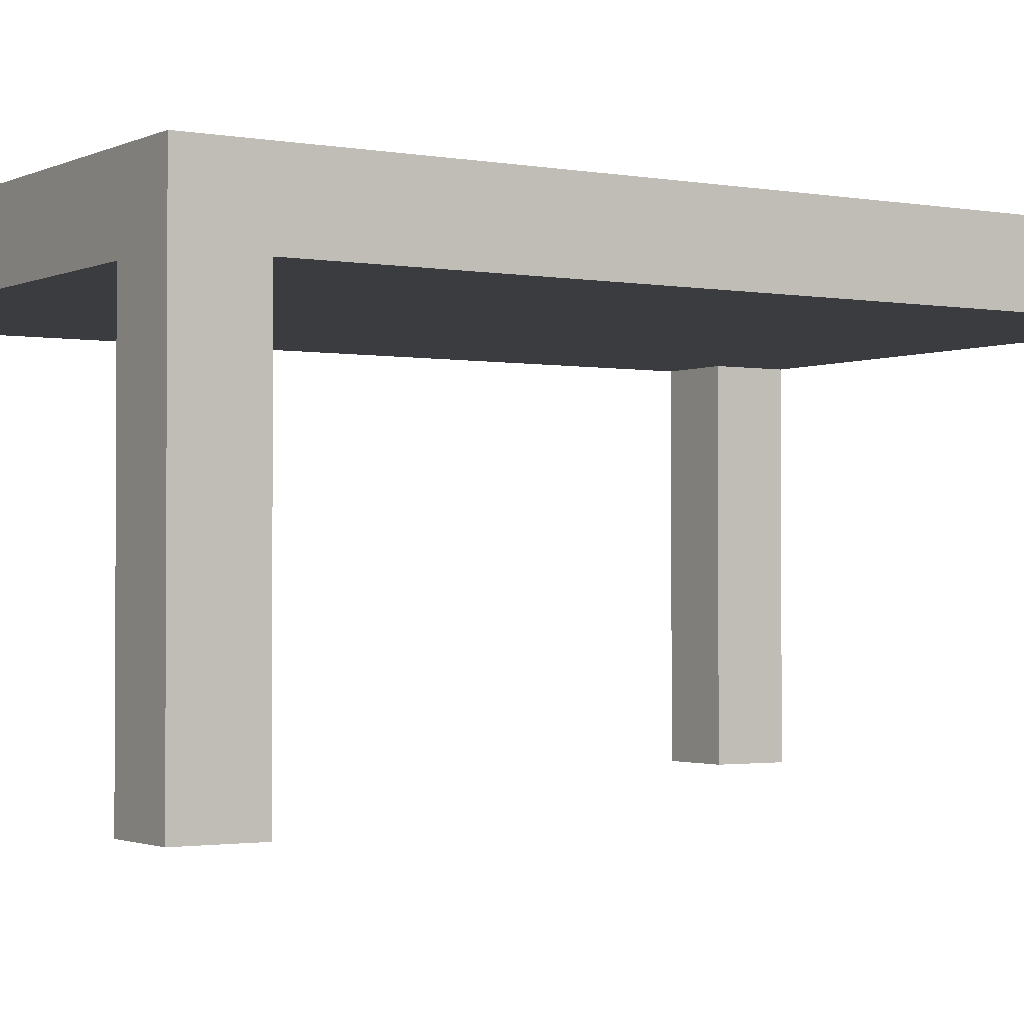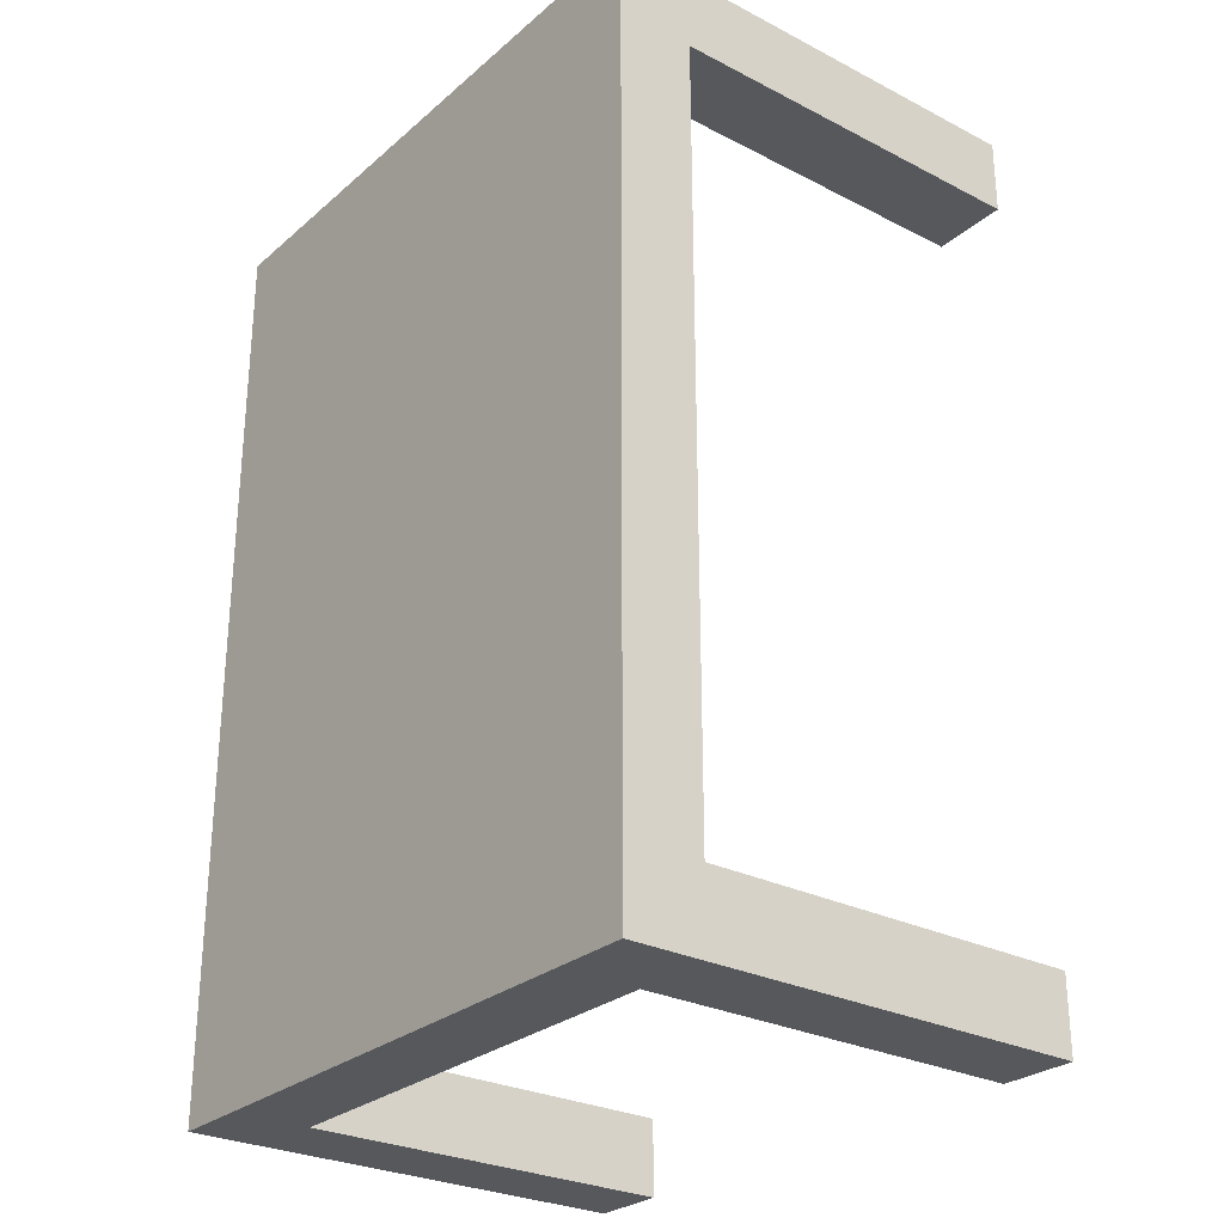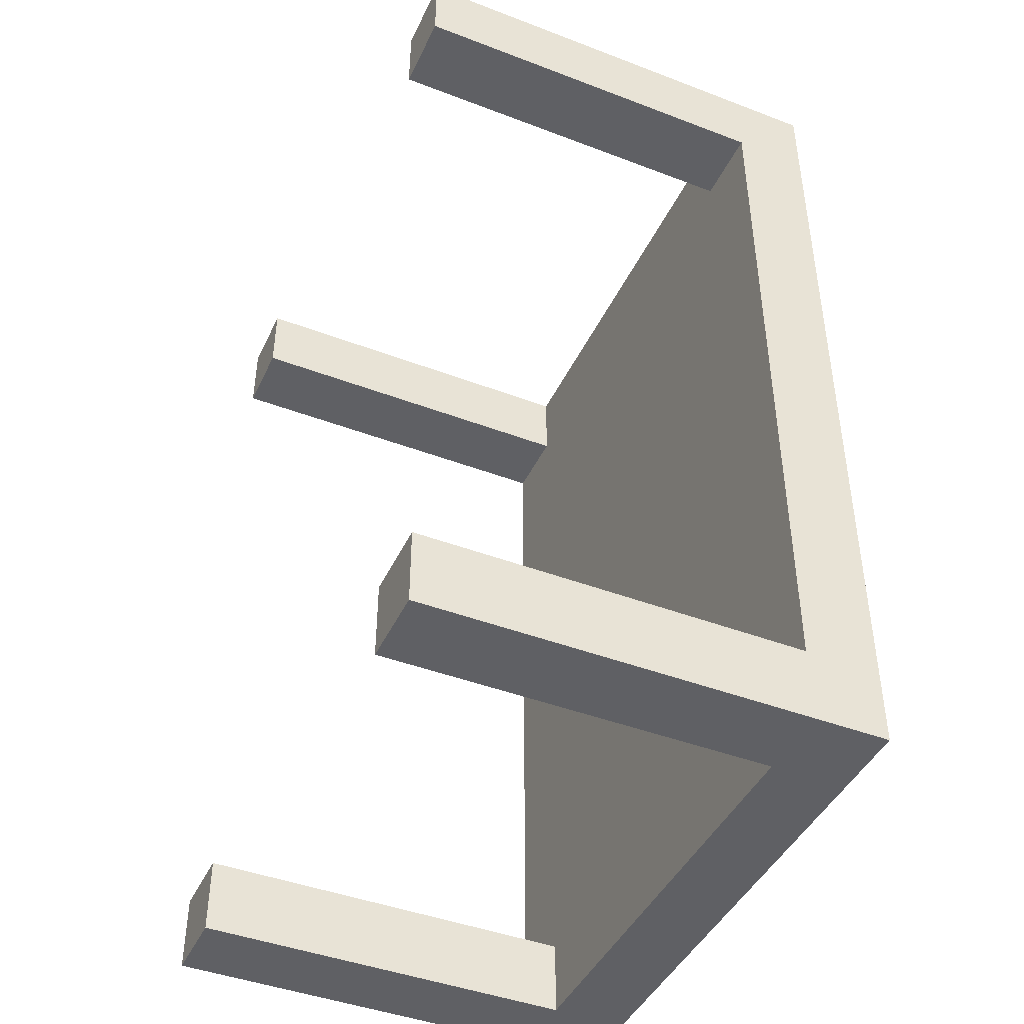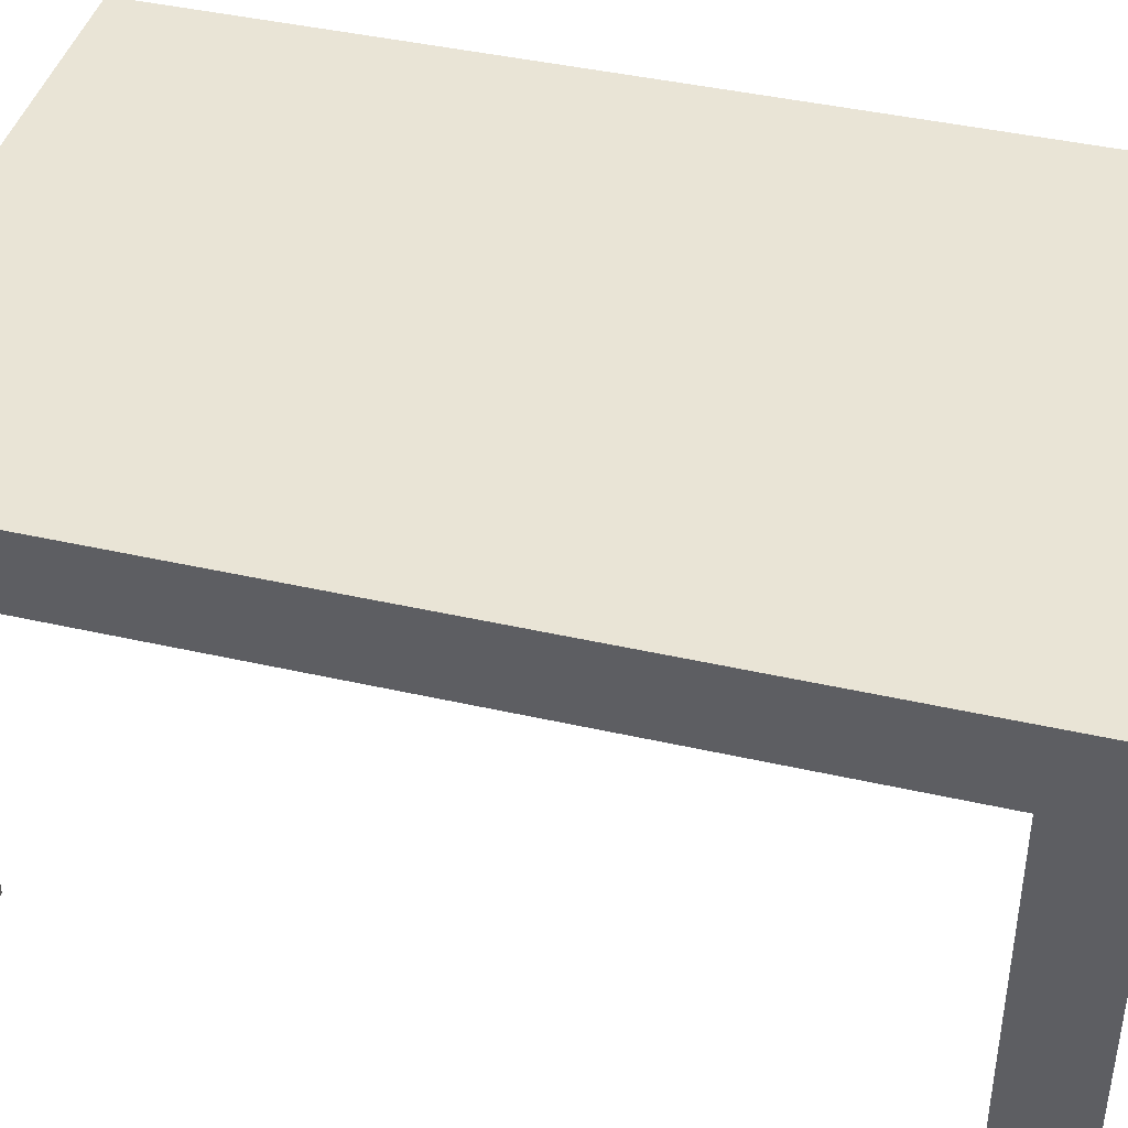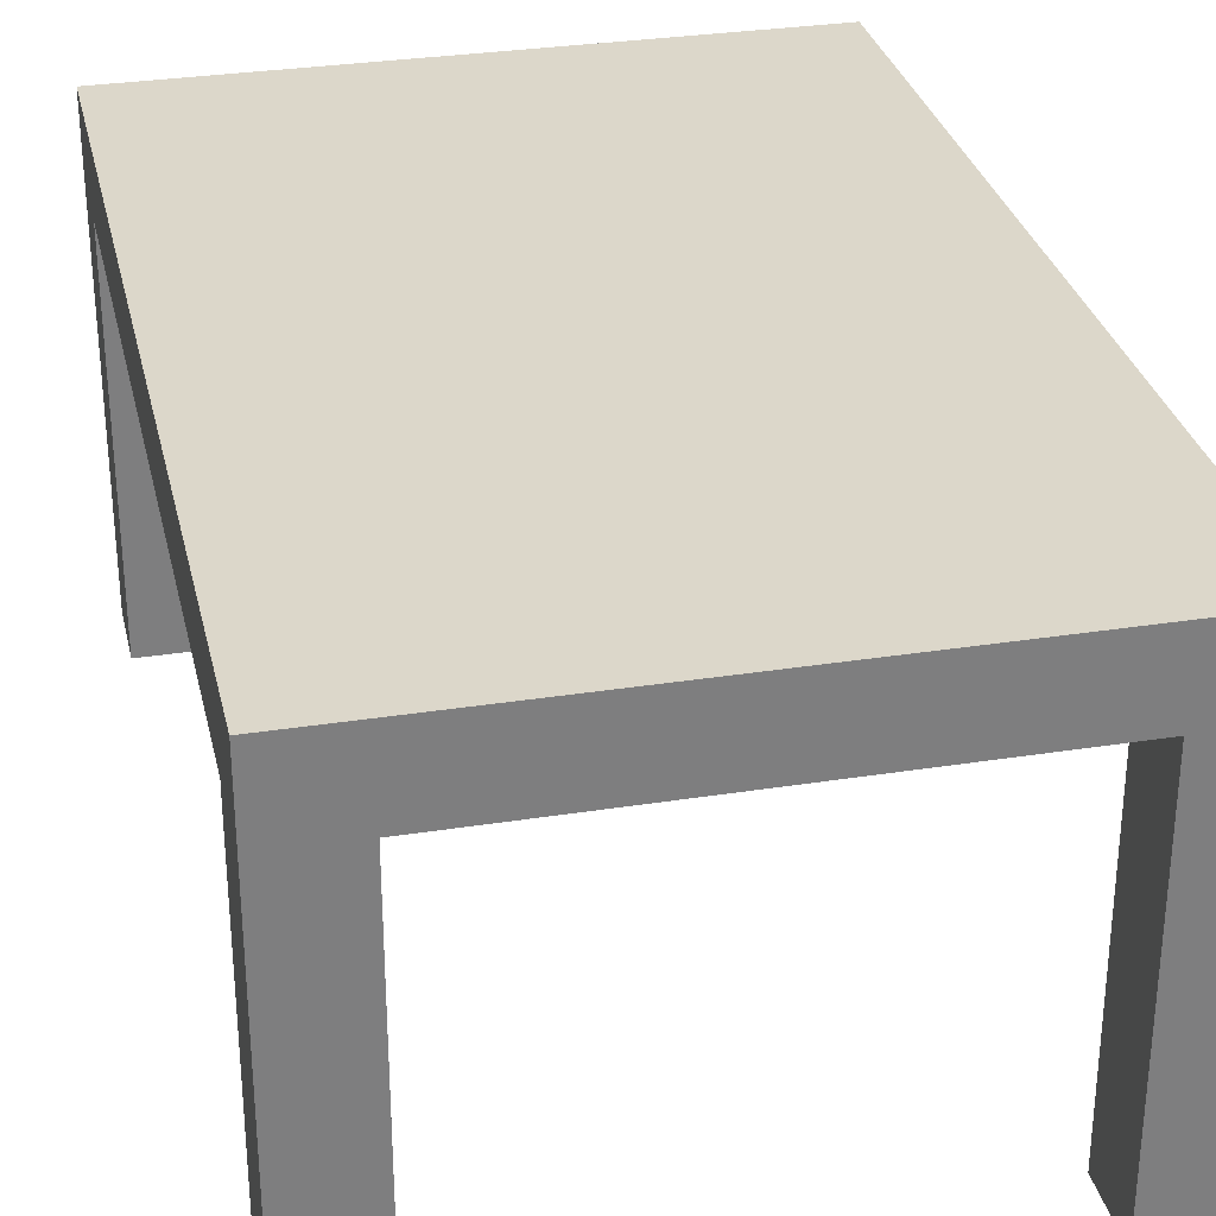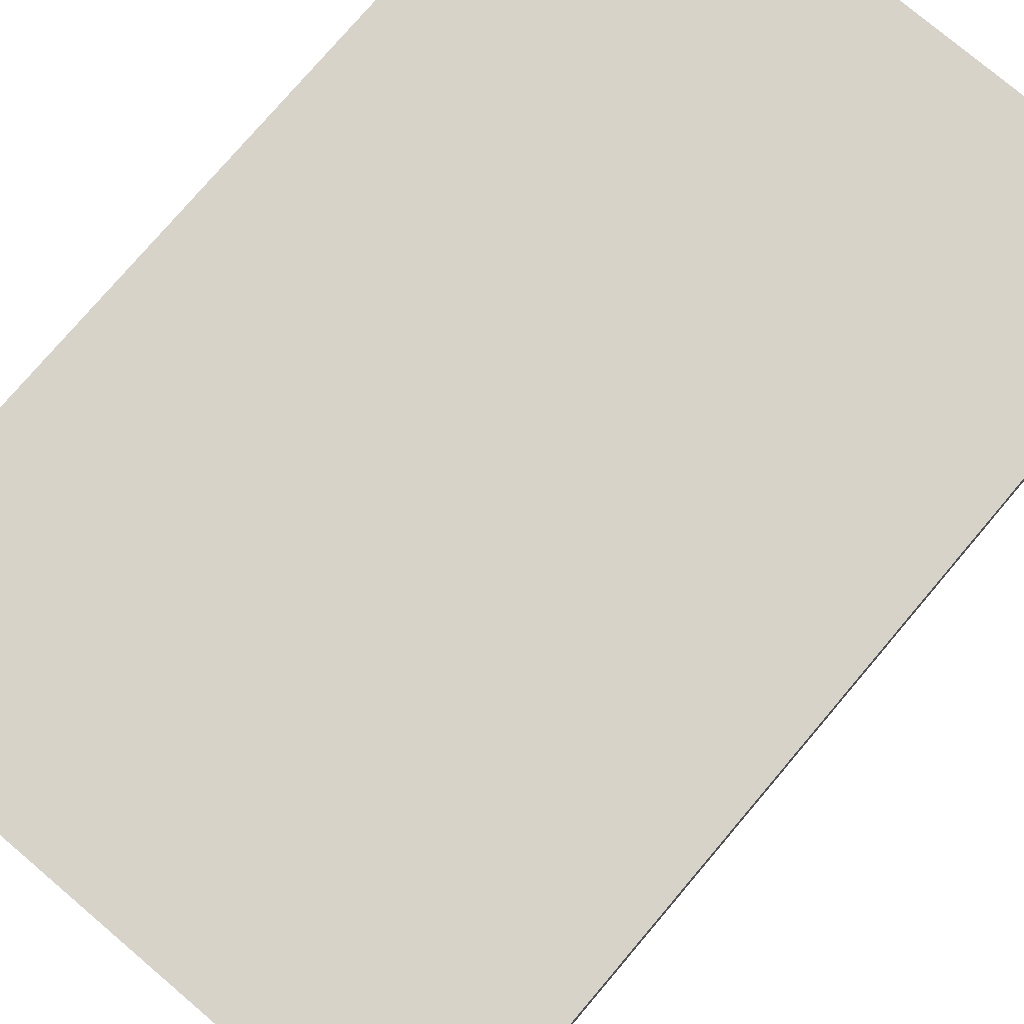
<metadata>
{"format":"obj","ext":"obj","renderer":"f3d","projection":"perspective","resolution":1024,"background":"white","views":[{"elev":-1.8,"azim":57.3,"up":"+Y"},{"elev":-27.7,"azim":-128.0,"up":"+Z"},{"elev":-43.9,"azim":65.9,"up":"+Z"},{"elev":42.4,"azim":-74.8,"up":"+Y"},{"elev":30.8,"azim":-12.7,"up":"+Y"},{"elev":76.8,"azim":40.3,"up":"+Y"}]}
</metadata>
<code>
o
v -0.8 0 1.2
v -0.8 0 1
v -0.8 0 -1
v -0.8 0 -1.2
v -0.8 0.1 1.1
v -0.8 0.1 1
v -0.8 0.1 -1
v -0.8 0.1 -1.1
v -0.8 0.4 -1
v -0.8 0.4 -1.1
v -0.8 0.5 -1
v -0.8 0.5 -1.1
v -0.8 1 1
v -0.8 1 -1
v -0.8 1.1 1.1
v -0.8 1.1 -1.1
v -0.8 1.2 1.2
v -0.8 1.2 -1.2
v 0.6 0 1.2
v 0.6 0 1
v 0.6 0 -1
v 0.6 0 -1.2
v 0.6 0.1 1.2
v 0.6 0.1 1
v 0.6 0.1 -1
v 0.6 0.1 -1.2
v 0.6 0.6 1.1
v 0.6 0.6 1
v 0.6 0.6 -1
v 0.6 0.6 -1.2
v 0.6 0.7 1.1
v 0.6 0.7 1
v 0.6 0.7 -1
v 0.6 0.7 -1.2
v 0.6 1 1.2
v 0.6 1 1
v 0.6 1 -1
v 0.6 1 -1.2
v -0.6 0 1.2
v -0.6 0 1
v -0.6 0 -1
v -0.6 0 -1.2
v -0.6 0.1 1.2
v -0.6 0.1 1
v -0.6 0.1 -1
v -0.6 0.1 -1.2
v -0.6 0.4 -1
v -0.6 0.4 -1.1
v -0.6 0.5 -1
v -0.6 0.5 -1.1
v -0.6 0.6 1.2
v -0.6 0.6 1
v -0.6 0.7 1.2
v -0.6 0.7 1
v -0.6 0.7 -1.1
v -0.6 0.7 -1.2
v -0.6 0.8 -1.1
v -0.6 0.8 -1.2
v -0.6 1 1.2
v -0.6 1 1
v -0.6 1 -1
v -0.6 1 -1.2
v 0.8 0 1.2
v 0.8 0 1
v 0.8 0 -1
v 0.8 0 -1.2
v 0.8 0.1 1.1
v 0.8 0.1 1
v 0.8 0.1 -1
v 0.8 0.1 -1.1
v 0.8 0.6 1.1
v 0.8 0.6 1
v 0.8 0.6 -1
v 0.8 0.6 -1.1
v 0.8 0.7 1.1
v 0.8 0.7 1
v 0.8 0.7 -1
v 0.8 0.7 -1.1
v 0.8 1 1
v 0.8 1 -1
v 0.8 1.1 1.1
v 0.8 1.1 -1.1
v 0.8 1.2 1.2
v 0.8 1.2 -1.2
v -0.8 0 1.2
v -0.8 1.2 1.2
v -0.7 0.1 1.2
v -0.7 0.6 1.2
v -0.7 0.7 1.2
v -0.7 1.1 1.2
v -0.6 0 1.2
v -0.6 0.1 1.2
v -0.6 0.6 1.2
v -0.6 0.7 1.2
v -0.6 1 1.2
v 0.6 0 1.2
v 0.6 0.1 1.2
v 0.6 1 1.2
v 0.7 0.1 1.2
v 0.7 1.1 1.2
v 0.8 0 1.2
v 0.8 1.2 1.2
v -0.8 0 -1
v -0.8 0.1 -1
v -0.8 0.4 -1
v -0.8 0.5 -1
v -0.8 1 -1
v -0.6 0 -1
v -0.6 0.1 -1
v -0.6 0.4 -1
v -0.6 0.5 -1
v -0.6 1 -1
v 0.6 0 -1
v 0.6 0.1 -1
v 0.6 0.6 -1
v 0.6 0.7 -1
v 0.6 1 -1
v 0.8 0 -1
v 0.8 0.1 -1
v 0.8 0.6 -1
v 0.8 0.7 -1
v 0.8 1 -1
v -0.8 0 1
v -0.8 0.1 1
v -0.8 1 1
v -0.7 0.6 1
v -0.7 0.7 1
v -0.6 0 1
v -0.6 0.1 1
v -0.6 0.6 1
v -0.6 0.7 1
v -0.6 1 1
v 0.6 0 1
v 0.6 0.1 1
v 0.6 0.6 1
v 0.6 0.7 1
v 0.6 1 1
v 0.8 0 1
v 0.8 0.1 1
v 0.8 0.6 1
v 0.8 0.7 1
v 0.8 1 1
v -0.8 0 -1.2
v -0.8 1.2 -1.2
v -0.7 0.1 -1.2
v -0.7 0.7 -1.2
v -0.7 0.8 -1.2
v -0.7 1.1 -1.2
v -0.6 0 -1.2
v -0.6 0.1 -1.2
v -0.6 0.7 -1.2
v -0.6 0.8 -1.2
v -0.6 1 -1.2
v 0.6 0 -1.2
v 0.6 0.1 -1.2
v 0.6 0.6 -1.2
v 0.6 0.7 -1.2
v 0.6 1 -1.2
v 0.7 0.1 -1.2
v 0.7 0.6 -1.2
v 0.7 0.7 -1.2
v 0.7 1.1 -1.2
v 0.8 0 -1.2
v 0.8 1.2 -1.2
v -0.8 0 1.2
v -0.6 0 1.2
v 0.6 0 1.2
v 0.8 0 1.2
v -0.8 0 1
v -0.6 0 1
v 0.6 0 1
v 0.8 0 1
v -0.8 0 -1
v -0.6 0 -1
v 0.6 0 -1
v 0.8 0 -1
v -0.8 0 -1.2
v -0.6 0 -1.2
v 0.6 0 -1.2
v 0.8 0 -1.2
v -0.6 1 1.2
v 0.6 1 1.2
v -0.8 1 1
v -0.6 1 1
v 0.6 1 1
v 0.8 1 1
v -0.8 1 -1
v -0.6 1 -1
v 0.6 1 -1
v 0.8 1 -1
v -0.6 1 -1.2
v 0.6 1 -1.2
v -0.8 1.2 1.2
v 0.8 1.2 1.2
v -0.7 1.2 1.1
v 0.7 1.2 1.1
v -0.6 1.2 1
v -0.5 1.2 1
v 0 1.2 0.9
v 0.1 1.2 0.9
v 0.3 1.2 0.9
v 0.4 1.2 0.9
v -0.4 1.2 0.7
v -0.3 1.2 0.7
v 0.3 1.2 0.7
v 0.4 1.2 0.7
v -0.6 1.2 0.6
v -0.5 1.2 0.6
v 0.5 1.2 0.6
v 0.6 1.2 0.6
v 0 1.2 0.5
v 0.1 1.2 0.5
v -0.4 1.2 0.4
v -0.3 1.2 0.4
v -0.5 1.2 0.3
v -0.4 1.2 0.3
v 0.2 1.2 0.3
v 0.3 1.2 0.3
v 0.5 1.2 0.3
v 0.6 1.2 0.3
v -0.2 1.2 0.2
v -0.1 1.2 0.2
v -0.5 1.2 0
v -0.4 1.2 0
v -0.2 1.2 0
v -0.1 1.2 0
v -0.1 1.2 -0.1
v 0 1.2 -0.1
v 0.2 1.2 -0.1
v 0.3 1.2 -0.1
v 0.5 1.2 -0.1
v 0.6 1.2 -0.1
v -0.6 1.2 -0.4
v -0.5 1.2 -0.4
v 0.2 1.2 -0.4
v 0.3 1.2 -0.4
v 0.5 1.2 -0.4
v 0.6 1.2 -0.4
v -0.3 1.2 -0.5
v -0.2 1.2 -0.5
v -0.1 1.2 -0.6
v 0 1.2 -0.6
v 0.2 1.2 -0.6
v 0.3 1.2 -0.6
v -0.3 1.2 -0.7
v -0.2 1.2 -0.7
v 0.4 1.2 -0.7
v 0.5 1.2 -0.7
v -0.6 1.2 -0.9
v -0.5 1.2 -0.9
v 0 1.2 -0.9
v 0.1 1.2 -0.9
v 0.4 1.2 -0.9
v 0.5 1.2 -0.9
v -0.7 1.2 -1.1
v 0 1.2 -1.1
v 0.1 1.2 -1.1
v 0.7 1.2 -1.1
v -0.8 1.2 -1.2
v 0.8 1.2 -1.2
f 5 2 1
f 6 2 5
f 7 4 3
f 8 4 7
f 9 8 7
f 10 4 8
f 10 8 9
f 11 10 9
f 12 4 10
f 12 10 11
f 13 6 5
f 14 12 11
f 15 5 1
f 15 14 13
f 15 13 5
f 16 4 12
f 16 14 15
f 16 12 14
f 17 15 1
f 17 16 15
f 18 4 16
f 18 16 17
f 23 20 19
f 24 20 23
f 25 22 21
f 26 22 25
f 27 24 23
f 28 24 27
f 29 26 25
f 30 26 29
f 31 28 27
f 31 27 23
f 32 28 31
f 33 30 29
f 34 30 33
f 35 32 31
f 35 31 23
f 36 32 35
f 37 34 33
f 38 34 37
f 39 40 43
f 43 40 44
f 41 42 45
f 45 42 46
f 45 46 47
f 47 46 48
f 47 48 49
f 48 46 50
f 49 48 50
f 43 44 51
f 51 44 52
f 51 52 53
f 53 52 54
f 50 46 55
f 49 50 55
f 55 46 56
f 49 55 57
f 55 56 57
f 57 56 58
f 53 54 59
f 59 54 60
f 49 57 61
f 57 58 61
f 61 58 62
f 63 64 67
f 67 64 68
f 65 66 69
f 69 66 70
f 67 68 71
f 63 67 71
f 71 68 72
f 69 70 73
f 70 66 74
f 73 70 74
f 71 72 75
f 63 71 75
f 75 72 76
f 73 74 77
f 74 66 78
f 77 74 78
f 75 76 79
f 77 78 80
f 63 75 81
f 79 80 81
f 75 79 81
f 78 66 82
f 81 80 82
f 80 78 82
f 63 81 83
f 81 82 83
f 82 66 84
f 83 82 84
f 87 86 85
f 88 86 87
f 89 86 88
f 90 86 89
f 91 87 85
f 92 88 87
f 92 87 91
f 93 89 88
f 93 88 92
f 94 90 89
f 94 89 93
f 95 90 94
f 98 90 95
f 99 97 96
f 99 98 97
f 100 86 90
f 100 98 99
f 100 90 98
f 101 99 96
f 101 100 99
f 102 86 100
f 102 100 101
f 108 104 103
f 109 105 104
f 109 104 108
f 110 106 105
f 110 105 109
f 111 107 106
f 111 106 110
f 112 107 111
f 118 114 113
f 119 115 114
f 119 114 118
f 120 116 115
f 120 115 119
f 121 117 116
f 121 116 120
f 122 117 121
f 124 125 126
f 126 125 127
f 123 124 128
f 124 126 129
f 128 124 129
f 126 127 130
f 129 126 130
f 127 125 131
f 130 127 131
f 131 125 132
f 133 134 138
f 134 135 139
f 138 134 139
f 135 136 140
f 139 135 140
f 136 137 141
f 140 136 141
f 141 137 142
f 143 144 145
f 145 144 146
f 146 144 147
f 147 144 148
f 143 145 149
f 145 146 150
f 149 145 150
f 146 147 151
f 150 146 151
f 147 148 152
f 151 147 152
f 152 148 153
f 153 148 158
f 154 155 159
f 155 156 159
f 156 157 160
f 159 156 160
f 157 158 161
f 160 157 161
f 148 144 162
f 161 158 162
f 158 148 162
f 160 161 163
f 154 159 163
f 161 162 163
f 159 160 163
f 162 144 164
f 163 162 164
f 169 166 165
f 170 166 169
f 171 168 167
f 172 168 171
f 177 174 173
f 178 174 177
f 179 176 175
f 180 176 179
f 184 182 181
f 185 182 184
f 187 184 183
f 187 186 185
f 187 185 184
f 188 186 187
f 189 186 188
f 190 186 189
f 191 189 188
f 192 189 191
f 193 194 195
f 195 194 196
f 195 196 197
f 197 196 198
f 198 196 199
f 199 196 200
f 200 196 201
f 201 196 202
f 198 199 203
f 203 199 204
f 200 201 205
f 201 202 205
f 202 196 206
f 205 202 206
f 195 197 207
f 197 198 207
f 198 203 208
f 207 198 208
f 206 196 209
f 205 206 209
f 209 196 210
f 199 200 211
f 204 199 211
f 200 205 212
f 211 200 212
f 205 209 212
f 208 203 213
f 207 208 213
f 203 204 213
f 211 212 214
f 213 204 214
f 204 211 214
f 207 213 215
f 213 214 215
f 215 214 216
f 212 209 217
f 216 214 217
f 214 212 217
f 217 209 218
f 209 210 219
f 218 209 219
f 210 196 220
f 219 210 220
f 216 217 221
f 221 217 222
f 215 216 223
f 207 215 223
f 216 221 224
f 223 216 224
f 221 222 225
f 224 221 225
f 222 217 226
f 225 222 226
f 224 225 227
f 226 217 227
f 225 226 227
f 223 224 227
f 227 217 228
f 217 218 229
f 228 217 229
f 219 220 230
f 229 218 230
f 218 219 230
f 230 220 231
f 220 196 232
f 231 220 232
f 207 223 233
f 195 207 233
f 223 227 233
f 233 227 234
f 228 229 235
f 229 230 235
f 230 231 235
f 235 231 236
f 231 232 237
f 236 231 237
f 232 196 238
f 237 232 238
f 234 227 239
f 239 227 240
f 227 228 241
f 240 227 241
f 228 235 242
f 241 228 242
f 235 236 243
f 242 235 243
f 236 237 244
f 243 236 244
f 237 238 244
f 239 240 245
f 234 239 245
f 242 243 246
f 245 240 246
f 241 242 246
f 243 244 246
f 240 241 246
f 244 238 247
f 246 244 247
f 247 238 248
f 195 233 249
f 233 234 249
f 234 245 250
f 249 234 250
f 245 246 250
f 246 247 250
f 250 247 251
f 251 247 252
f 247 248 253
f 252 247 253
f 248 238 254
f 253 248 254
f 193 195 255
f 195 249 255
f 249 250 255
f 250 251 255
f 251 252 256
f 255 251 256
f 253 254 257
f 256 252 257
f 252 253 257
f 254 238 258
f 257 254 258
f 196 194 258
f 238 196 258
f 256 257 259
f 193 255 259
f 257 258 259
f 255 256 259
f 258 194 260
f 259 258 260

</code>
